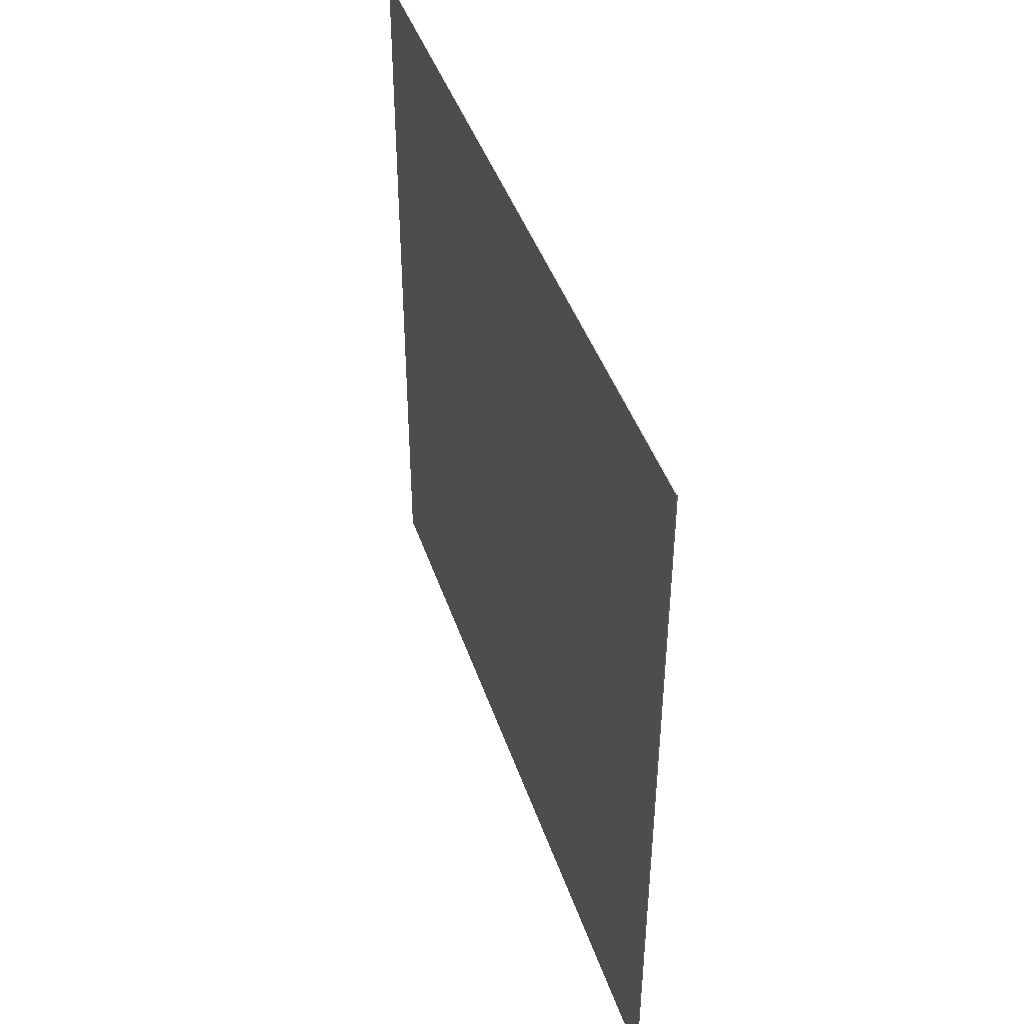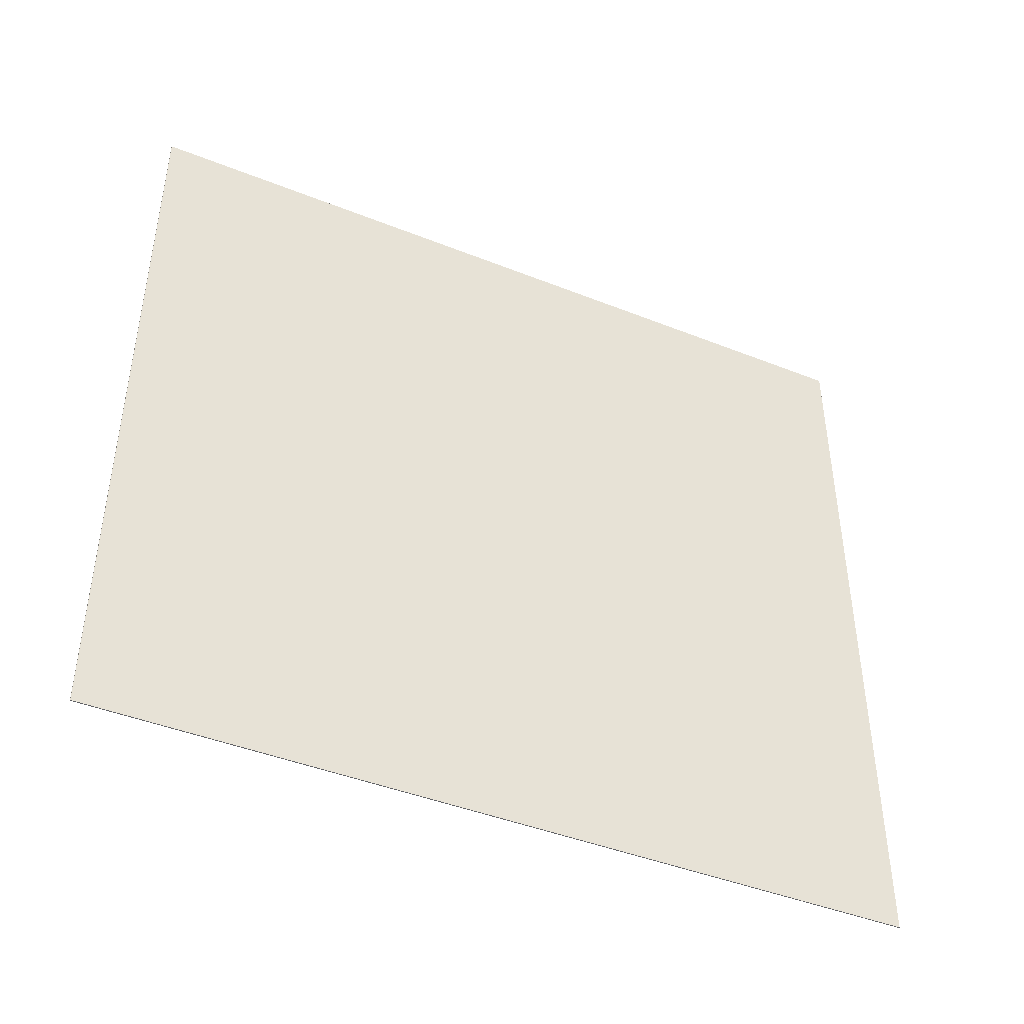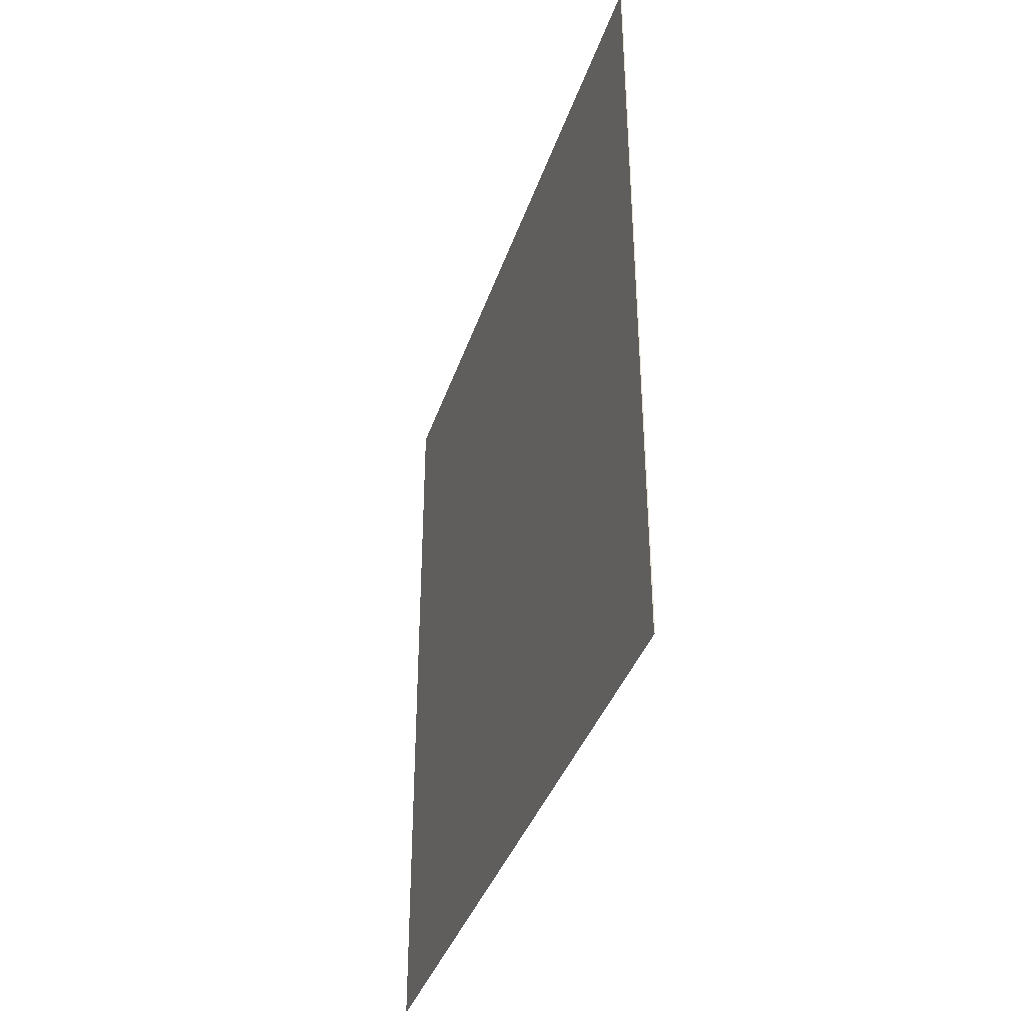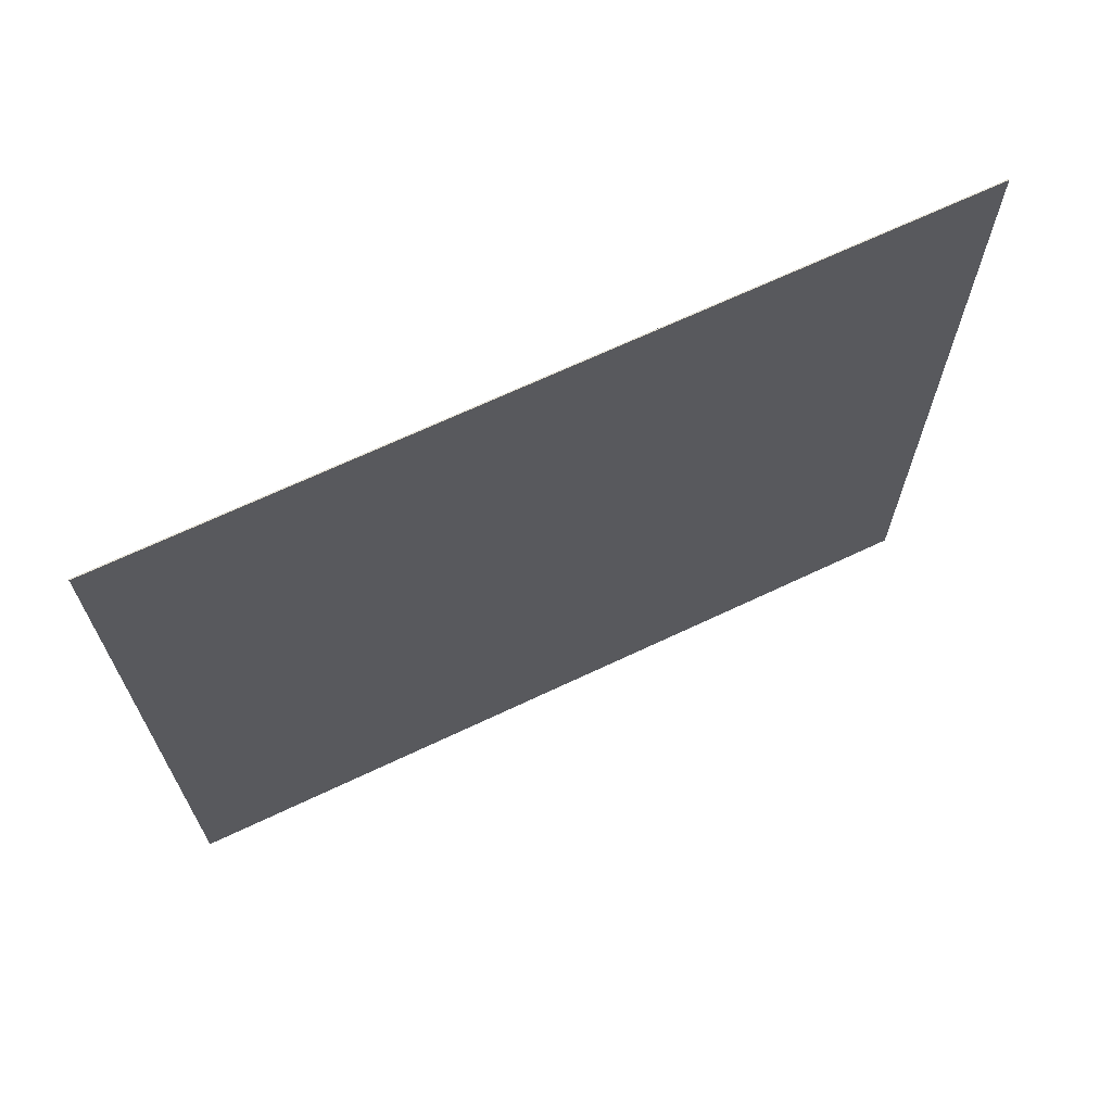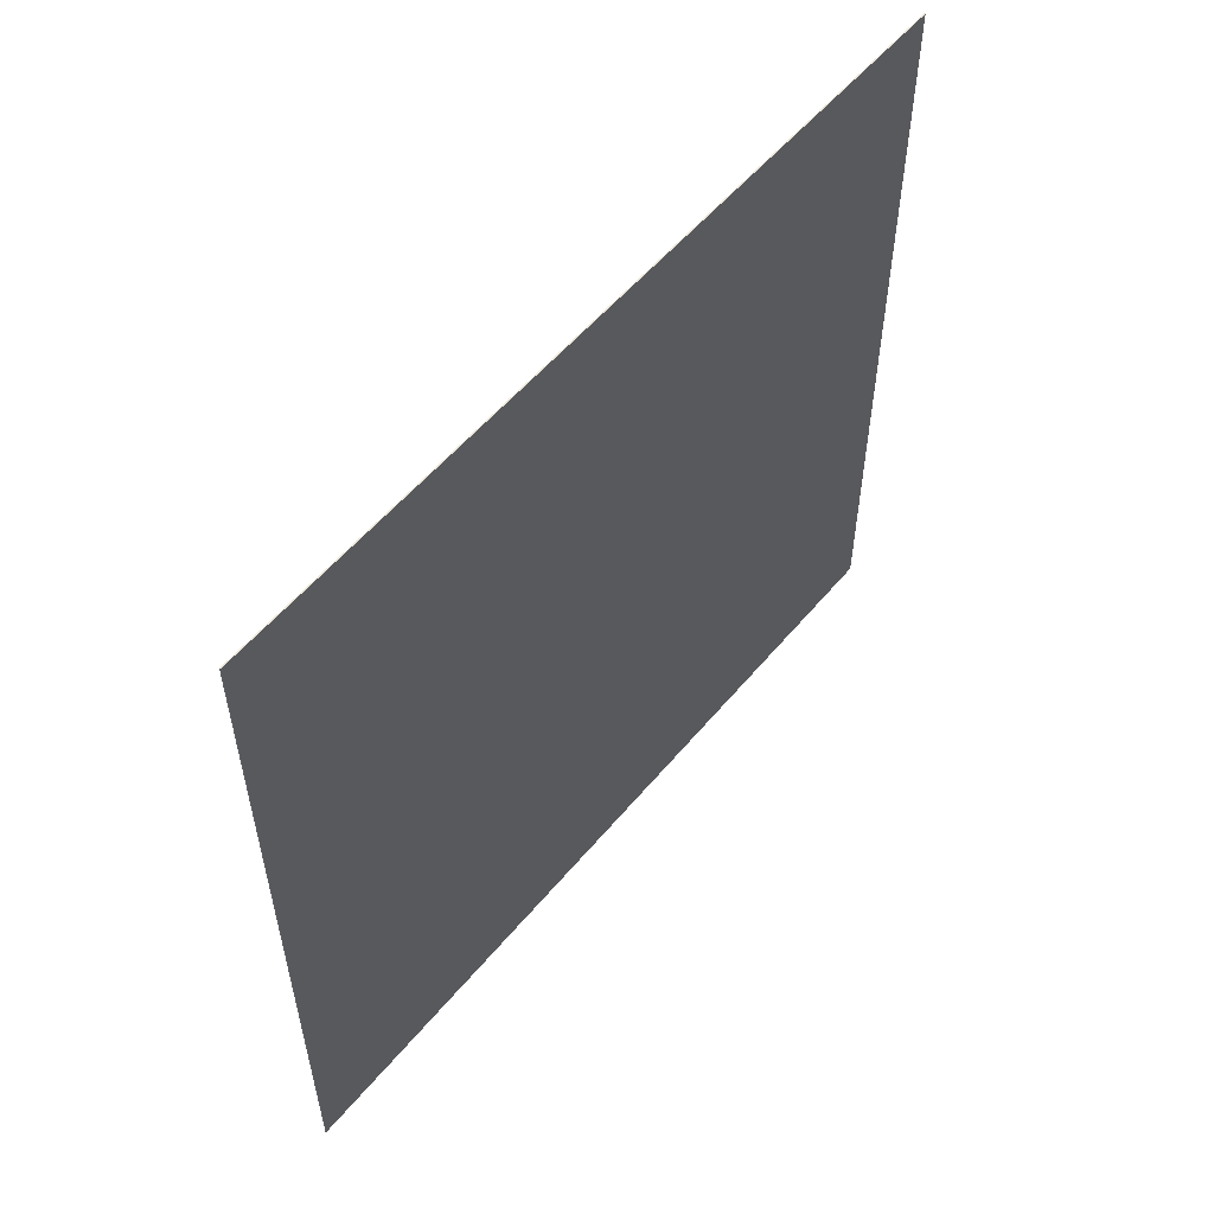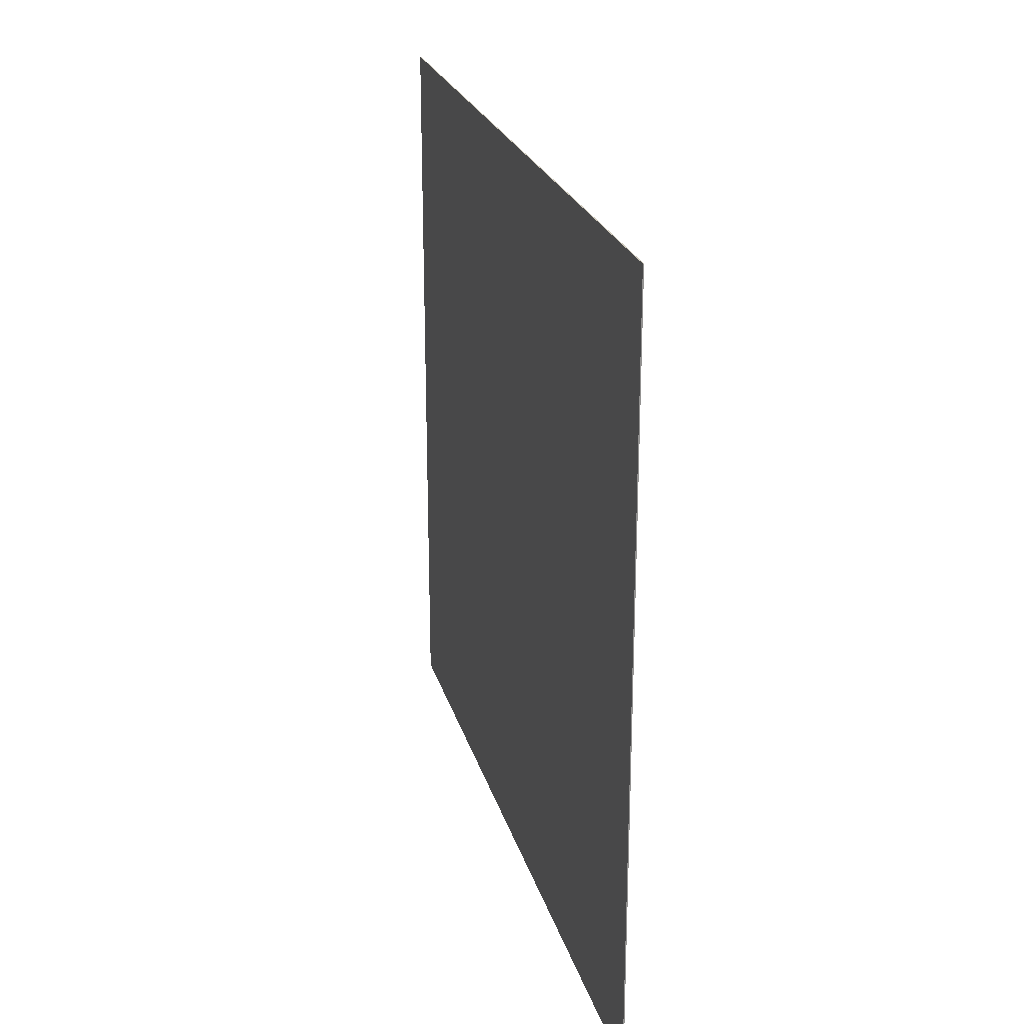
<metadata>
{"format":"obj","ext":"obj","renderer":"f3d","projection":"perspective","resolution":1024,"background":"white","views":[{"elev":43.3,"azim":-18.0,"up":"+Y"},{"elev":-43.7,"azim":64.9,"up":"+Y"},{"elev":-37.9,"azim":162.5,"up":"+Z"},{"elev":67.9,"azim":64.6,"up":"+Y"},{"elev":55.1,"azim":-141.0,"up":"+Y"},{"elev":23.6,"azim":165.5,"up":"+Y"}]}
</metadata>
<code>
v 443.7 48.02 671.4
v 444 48.02 671.4
v 444 48.02 867.2
v 443.7 48.02 867.2
v 443.7 231.9 671.4
v 443.7 231.9 867.2
v 444 231.9 867.2
v 444 231.9 671.4
f 1 2 3
f 1 3 4
f 5 6 7
f 5 7 8
f 1 5 8
f 1 8 2
f 2 8 7
f 2 7 3
f 3 7 6
f 3 6 4
f 5 1 4
f 5 4 6

</code>
